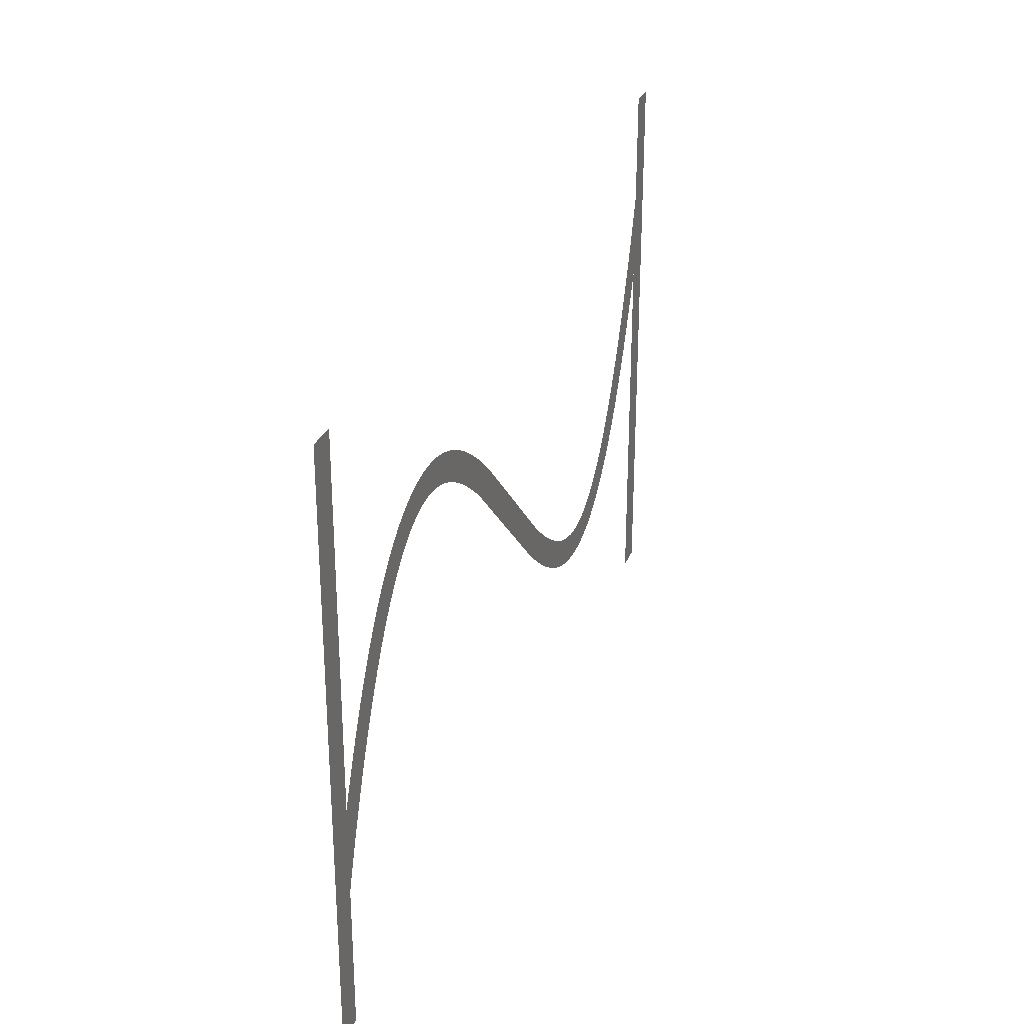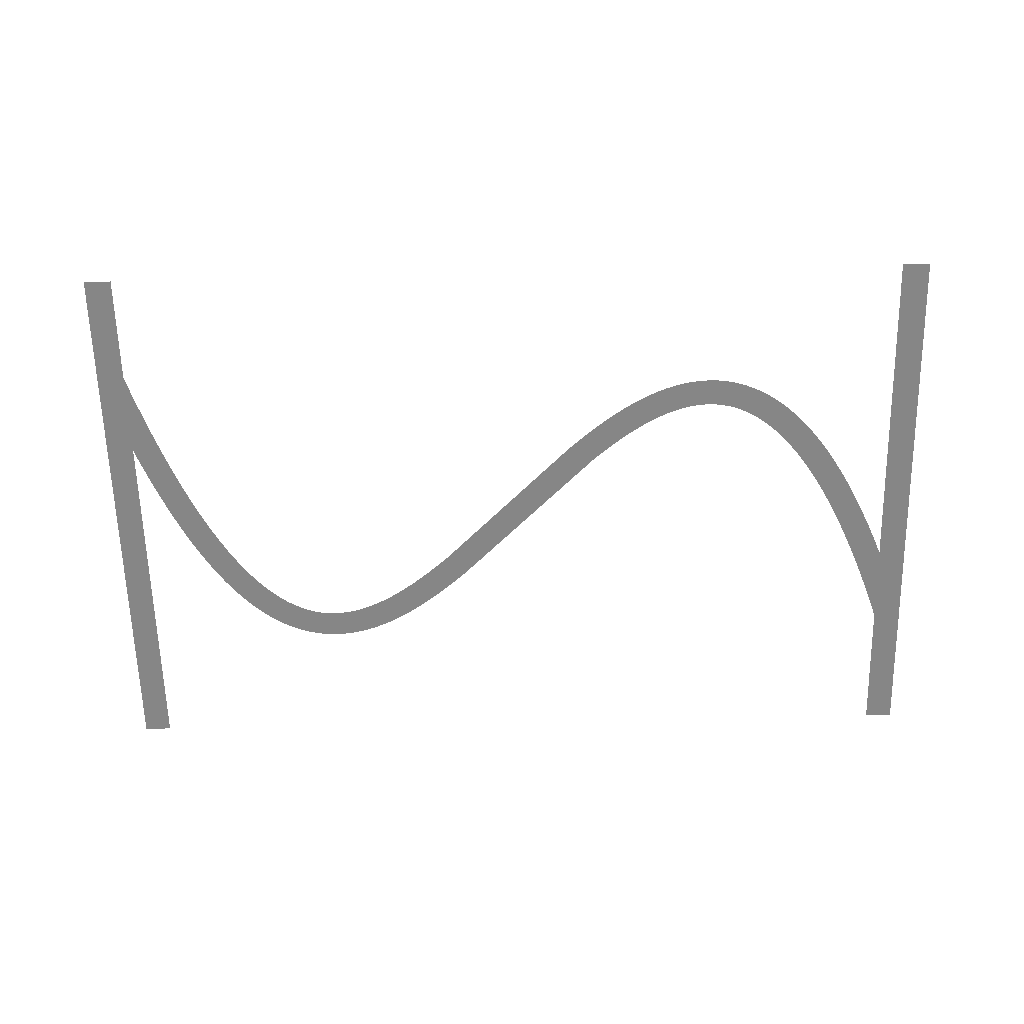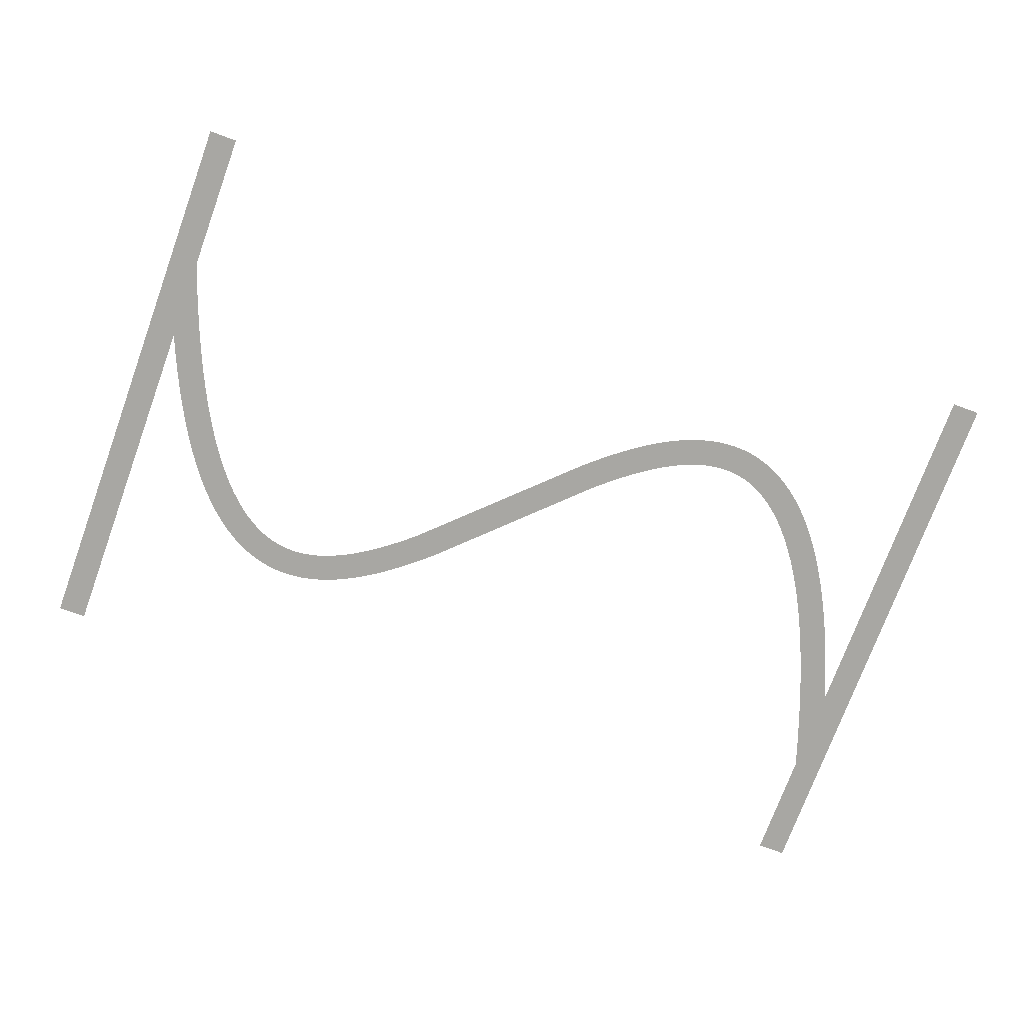
<metadata>
{"format":"obj","ext":"obj","renderer":"f3d","projection":"perspective","resolution":1024,"background":"white","views":[{"elev":28.5,"azim":-71.2,"up":"+Y"},{"elev":-62.2,"azim":-178.7,"up":"+Z"},{"elev":-74.5,"azim":-20.1,"up":"+Z"}]}
</metadata>
<code>
v 1.47 -3.179 1.8
v 2.095 -1.734 1.8
v 2.695 -0.4331 1.8
v 3.324 0.8395 1.8
v 3.924 1.974 1.8
v 4.524 3.027 1.8
v 4.556 3.081 1.8
v 5.156 4.056 1.8
v 5.791 5.006 1.8
v 6.391 5.829 1.8
v 6.429 5.878 1.8
v 7.029 6.628 1.8
v 7.671 7.355 1.8
v 8.315 8.009 1.8
v 8.963 8.593 1.8
v 9.612 9.109 1.8
v 10.26 9.559 1.8
v 10.92 9.943 1.8
v 10.97 9.972 1.8
v 11.57 10.26 1.8
v 11.63 10.29 1.8
v 12.23 10.53 1.8
v 12.29 10.55 1.8
v 12.95 10.74 1.8
v 13.61 10.88 1.8
v 13.67 10.89 1.8
v 14.27 10.97 1.8
v 14.34 10.97 1.8
v 15 11 1.8
v 15.66 10.97 1.8
v 15.73 10.97 1.8
v 16.33 10.9 1.8
v 16.39 10.89 1.8
v 16.99 10.77 1.8
v 17.05 10.76 1.8
v 17.65 10.61 1.8
v 17.71 10.59 1.8
v 18.31 10.39 1.8
v 18.37 10.37 1.8
v 18.97 10.13 1.8
v 19.03 10.11 1.8
v 19.63 9.839 1.8
v 20.28 9.504 1.8
v 20.88 9.166 1.8
v 20.94 9.134 1.8
v 21.54 8.764 1.8
v 22.19 8.331 1.8
v 22.79 7.906 1.8
v 23.39 7.456 1.8
v 24.04 6.945 1.8
v 24.64 6.45 1.8
v 25.24 5.937 1.8
v 25.88 5.365 1.8
v 35.48 -3.907 1.8
v 36.04 -4.4 1.8
v 36.64 -4.91 1.8
v 37.24 -5.404 1.8
v 37.8 -5.85 1.8
v 38.39 -6.288 1.8
v 38.97 -6.7 1.8
v 39.54 -7.076 1.8
v 40.11 -7.427 1.8
v 40.68 -7.752 1.8
v 41.23 -8.029 1.8
v 41.79 -8.283 1.8
v 42.34 -8.498 1.8
v 42.88 -8.677 1.8
v 43.42 -8.816 1.8
v 43.95 -8.918 1.8
v 44.48 -8.979 1.8
v 45 -8.999 1.8
v 45.52 -8.979 1.8
v 46.04 -8.914 1.8
v 46.55 -8.805 1.8
v 47.07 -8.651 1.8
v 47.6 -8.443 1.8
v 48.13 -8.184 1.8
v 48.66 -7.872 1.8
v 49.2 -7.498 1.8
v 49.75 -7.06 1.8
v 50.31 -6.557 1.8
v 50.87 -5.986 1.8
v 51.43 -5.353 1.8
v 52 -4.636 1.8
v 52.58 -3.84 1.8
v 53.16 -2.984 1.8
v 53.74 -2.035 1.8
v 54.32 -1.01 1.8
v 54.91 0.09866 1.8
v 55.5 1.285 1.8
v 56.09 2.585 1.8
v 56.67 3.916 1.8
v 57.27 5.391 1.8
v 57.87 6.958 1.8
v 58.45 8.562 1.8
v 59.05 10.31 1.8
v 59.65 12.16 1.8
v 59.67 12.21 1.8
v 59.67 20 1.8
v 61.67 20 1.8
v 61.67 -20 1.8
v 59.67 -20 1.8
v 59.67 6.057 1.8
v 59.13 4.655 1.8
v 58.53 3.179 1.8
v 57.9 1.734 1.8
v 57.3 0.4331 1.8
v 56.68 -0.8395 1.8
v 56.08 -1.974 1.8
v 55.48 -3.027 1.8
v 55.44 -3.081 1.8
v 54.84 -4.056 1.8
v 54.21 -5.006 1.8
v 53.61 -5.829 1.8
v 53.57 -5.878 1.8
v 52.97 -6.628 1.8
v 52.33 -7.355 1.8
v 51.68 -8.009 1.8
v 51.04 -8.593 1.8
v 50.39 -9.109 1.8
v 49.74 -9.559 1.8
v 49.08 -9.943 1.8
v 49.03 -9.972 1.8
v 48.43 -10.26 1.8
v 48.37 -10.29 1.8
v 47.77 -10.53 1.8
v 47.71 -10.55 1.8
v 47.05 -10.74 1.8
v 46.39 -10.88 1.8
v 46.33 -10.89 1.8
v 45.73 -10.97 1.8
v 45.66 -10.97 1.8
v 45 -11 1.8
v 44.34 -10.97 1.8
v 44.27 -10.97 1.8
v 43.67 -10.9 1.8
v 43.61 -10.89 1.8
v 43.01 -10.77 1.8
v 42.95 -10.76 1.8
v 42.35 -10.61 1.8
v 42.29 -10.59 1.8
v 41.69 -10.39 1.8
v 41.63 -10.37 1.8
v 41.03 -10.13 1.8
v 40.97 -10.11 1.8
v 40.37 -9.839 1.8
v 39.72 -9.504 1.8
v 39.12 -9.166 1.8
v 39.06 -9.134 1.8
v 38.46 -8.764 1.8
v 37.81 -8.331 1.8
v 37.21 -7.906 1.8
v 36.61 -7.456 1.8
v 35.96 -6.945 1.8
v 35.36 -6.451 1.8
v 34.76 -5.937 1.8
v 34.12 -5.365 1.8
v 23.96 4.4 1.8
v 23.36 4.909 1.8
v 22.76 5.404 1.8
v 22.2 5.85 1.8
v 21.61 6.288 1.8
v 21.03 6.7 1.8
v 20.46 7.076 1.8
v 19.89 7.427 1.8
v 19.32 7.752 1.8
v 18.77 8.029 1.8
v 18.21 8.283 1.8
v 17.66 8.498 1.8
v 17.12 8.677 1.8
v 16.58 8.816 1.8
v 16.05 8.918 1.8
v 15.52 8.979 1.8
v 15 8.999 1.8
v 14.48 8.979 1.8
v 13.96 8.914 1.8
v 13.45 8.805 1.8
v 12.93 8.651 1.8
v 12.4 8.443 1.8
v 11.87 8.184 1.8
v 11.34 7.872 1.8
v 10.8 7.498 1.8
v 10.25 7.06 1.8
v 9.691 6.557 1.8
v 9.129 5.986 1.8
v 8.57 5.353 1.8
v 7.997 4.636 1.8
v 7.416 3.84 1.8
v 6.844 2.984 1.8
v 6.26 2.035 1.8
v 5.676 1.01 1.8
v 5.09 -0.09868 1.8
v 4.505 -1.285 1.8
v 3.905 -2.585 1.8
v 3.33 -3.915 1.8
v 2.73 -5.391 1.8
v 2.13 -6.958 1.8
v 1.549 -8.562 1.8
v 1 -10.17 1.8
v 1 -20 1.8
v -1 -20 1.8
v -1 20 1.8
v 1 20 1.8
v 1 -4.336 1.8
f 170 169 38
f 27 26 176
f 177 25 24
f 32 31 172
f 172 31 173
f 34 33 171
f 173 30 174
f 170 38 37
f 36 171 170
f 34 171 35
f 175 174 28
f 39 168 40
f 40 168 41
f 42 41 167
f 43 42 167
f 176 25 177
f 167 166 43
f 43 166 44
f 177 24 23
f 45 44 165
f 164 45 165
f 45 164 46
f 46 164 163
f 47 46 163
f 19 179 20
f 163 162 47
f 19 180 179
f 48 47 162
f 49 48 162
f 162 161 49
f 16 182 181
f 50 49 161
f 16 15 182
f 161 160 50
f 183 15 14
f 159 50 160
f 13 184 14
f 50 159 51
f 13 185 184
f 52 51 159
f 159 158 52
f 187 186 11
f 53 52 158
f 10 187 11
f 187 9 188
f 189 188 8
f 7 6 190
f 56 156 155
f 60 59 151
f 61 150 149
f 62 148 63
f 147 146 64
f 145 144 65
f 143 142 66
f 141 140 67
f 67 140 68
f 68 139 138
f 69 137 136
f 70 135 134
f 71 133 132
f 72 131 73
f 73 130 129
f 74 129 128
f 75 127 126
f 71 134 133
f 125 76 126
f 125 124 76
f 76 123 77
f 77 122 78
f 78 121 120
f 79 78 120
f 80 79 119
f 81 80 118
f 82 117 83
f 83 116 115
f 84 115 114
f 85 113 112
f 86 112 111
f 87 111 110
f 107 90 89
f 106 90 107
f 105 92 91
f 105 93 92
f 105 104 93
f 93 104 103
f 94 93 103
f 95 94 103
f 96 95 103
f 97 103 98
f 97 96 103
f 99 98 100
f 100 103 101
f 70 69 135
f 195 204 196
f 98 103 100
f 105 91 106
f 91 90 106
f 107 89 108
f 108 88 109
f 88 87 110
f 101 103 102
f 108 89 88
f 109 88 110
f 87 86 111
f 86 85 112
f 85 84 113
f 113 84 114
f 84 83 115
f 83 117 116
f 82 81 117
f 117 81 118
f 118 80 119
f 119 79 120
f 78 122 121
f 77 123 122
f 76 124 123
f 126 76 75
f 127 75 74
f 128 127 74
f 129 74 73
f 130 73 131
f 131 72 132
f 132 72 71
f 71 70 134
f 69 136 135
f 68 137 69
f 68 138 137
f 140 139 68
f 141 67 142
f 142 67 66
f 143 66 65
f 144 143 65
f 145 65 64
f 146 145 64
f 147 64 63
f 148 147 63
f 149 148 62
f 61 149 62
f 60 150 61
f 60 151 150
f 59 152 151
f 59 153 152
f 59 58 153
f 153 58 154
f 154 58 57
f 56 154 57
f 56 155 154
f 55 156 56
f 55 157 156
f 3 192 4
f 55 54 157
f 157 54 53
f 4 191 5
f 158 157 53
f 165 44 166
f 167 41 168
f 8 188 9
f 168 39 169
f 169 39 38
f 170 37 36
f 36 35 171
f 171 33 172
f 172 33 32
f 173 31 30
f 174 30 29
f 28 174 29
f 27 176 175
f 27 175 28
f 26 25 176
f 178 177 23
f 22 178 23
f 22 21 179
f 22 179 178
f 179 21 20
f 19 18 180
f 181 18 17
f 180 18 181
f 16 181 17
f 182 15 183
f 184 183 14
f 13 186 185
f 186 12 11
f 13 12 186
f 10 9 187
f 189 8 7
f 190 189 7
f 191 190 6
f 5 191 6
f 4 192 191
f 3 193 192
f 3 2 193
f 193 2 194
f 194 2 1
f 195 194 1
f 204 195 1
f 196 204 197
f 197 204 198
f 198 204 199
f 199 204 201
f 200 199 201
f 201 204 202
f 202 204 203

</code>
